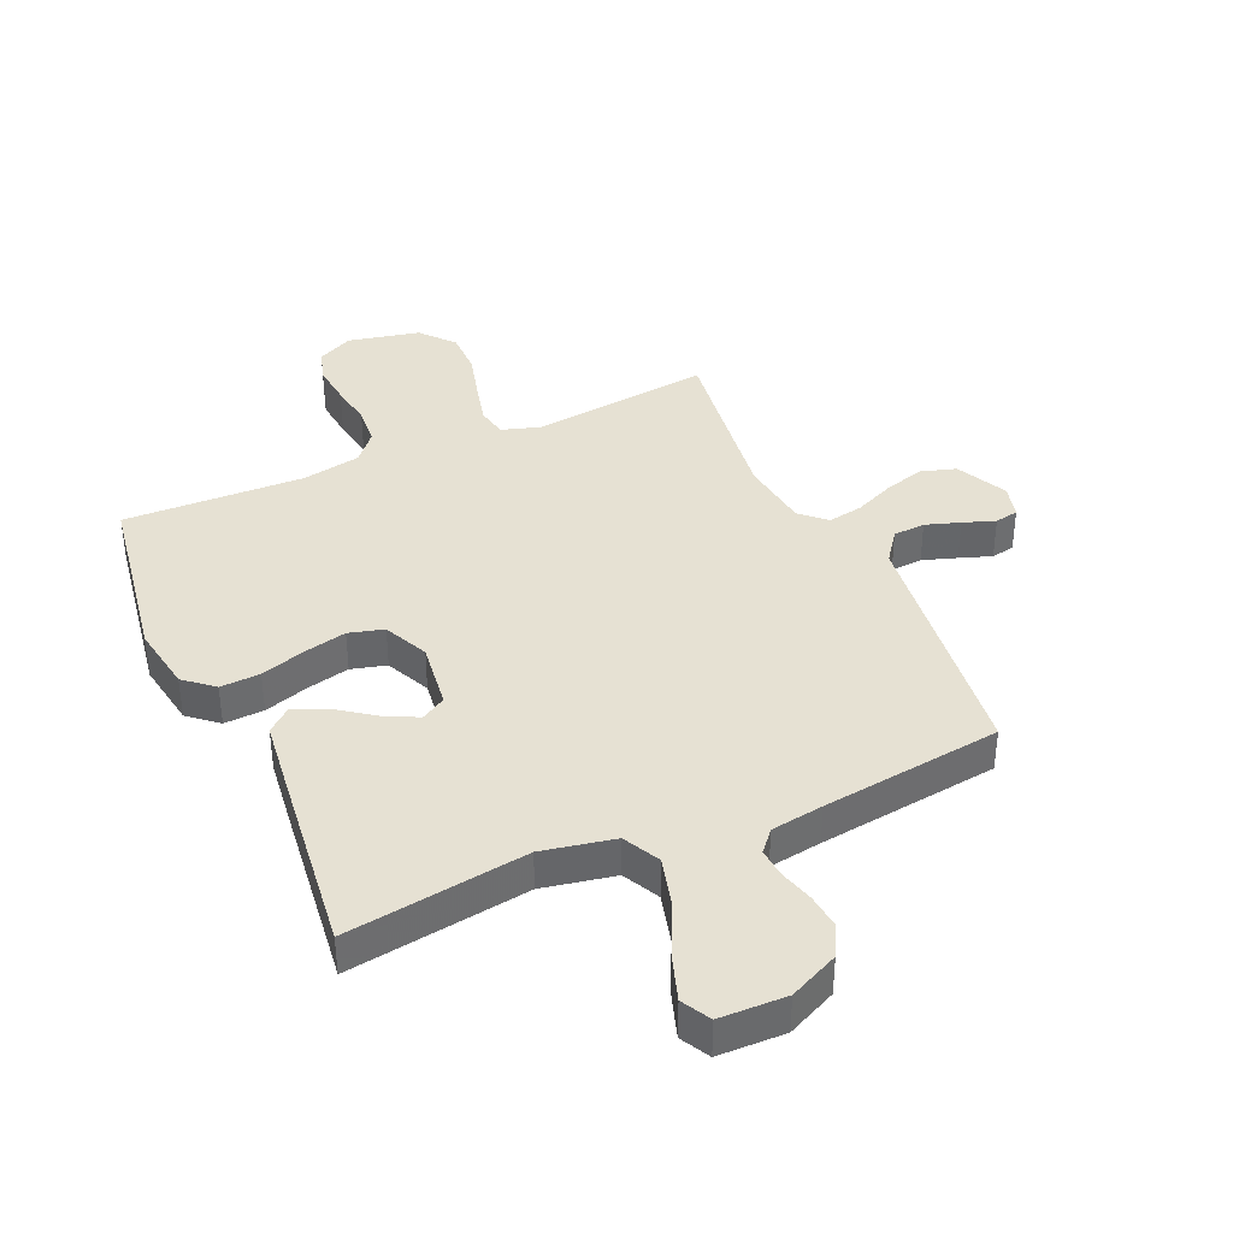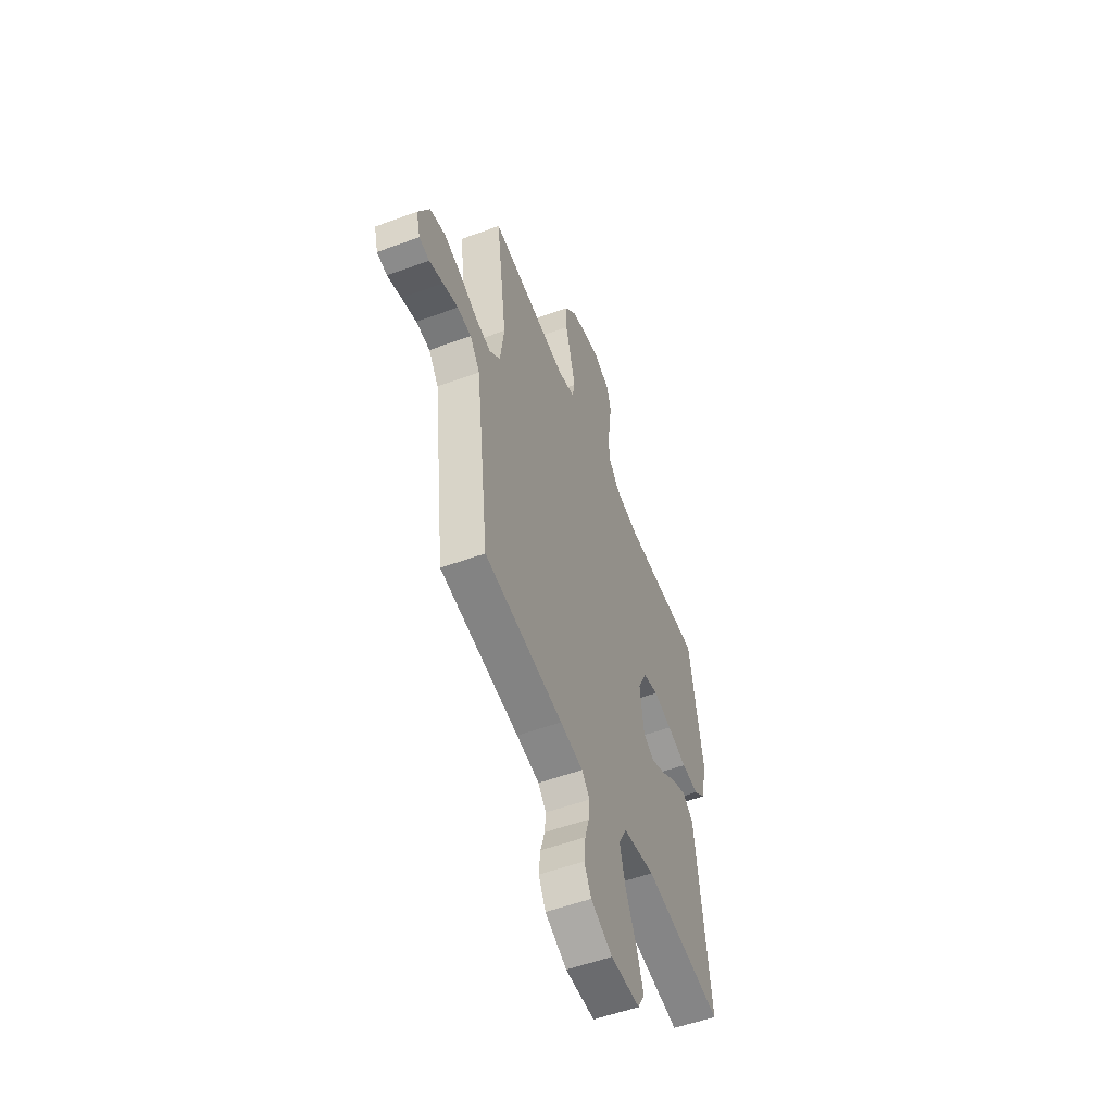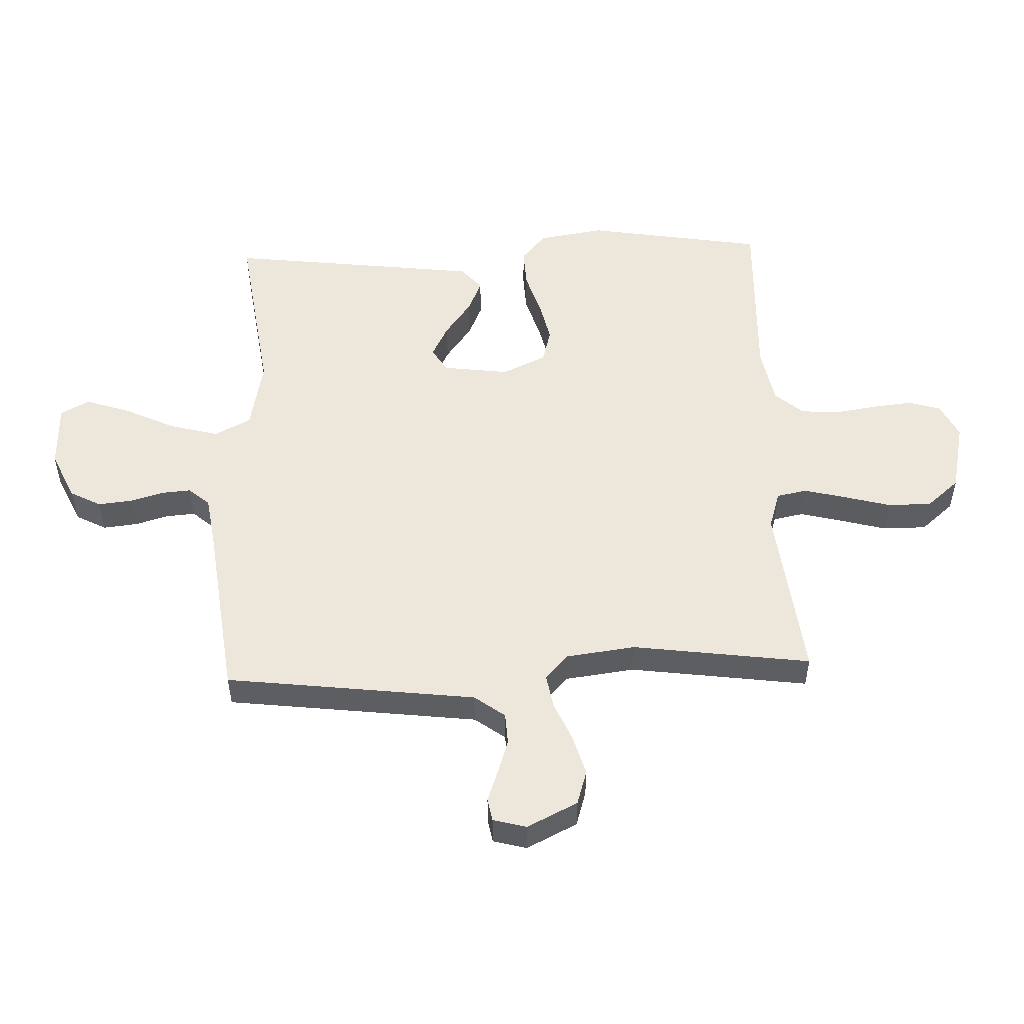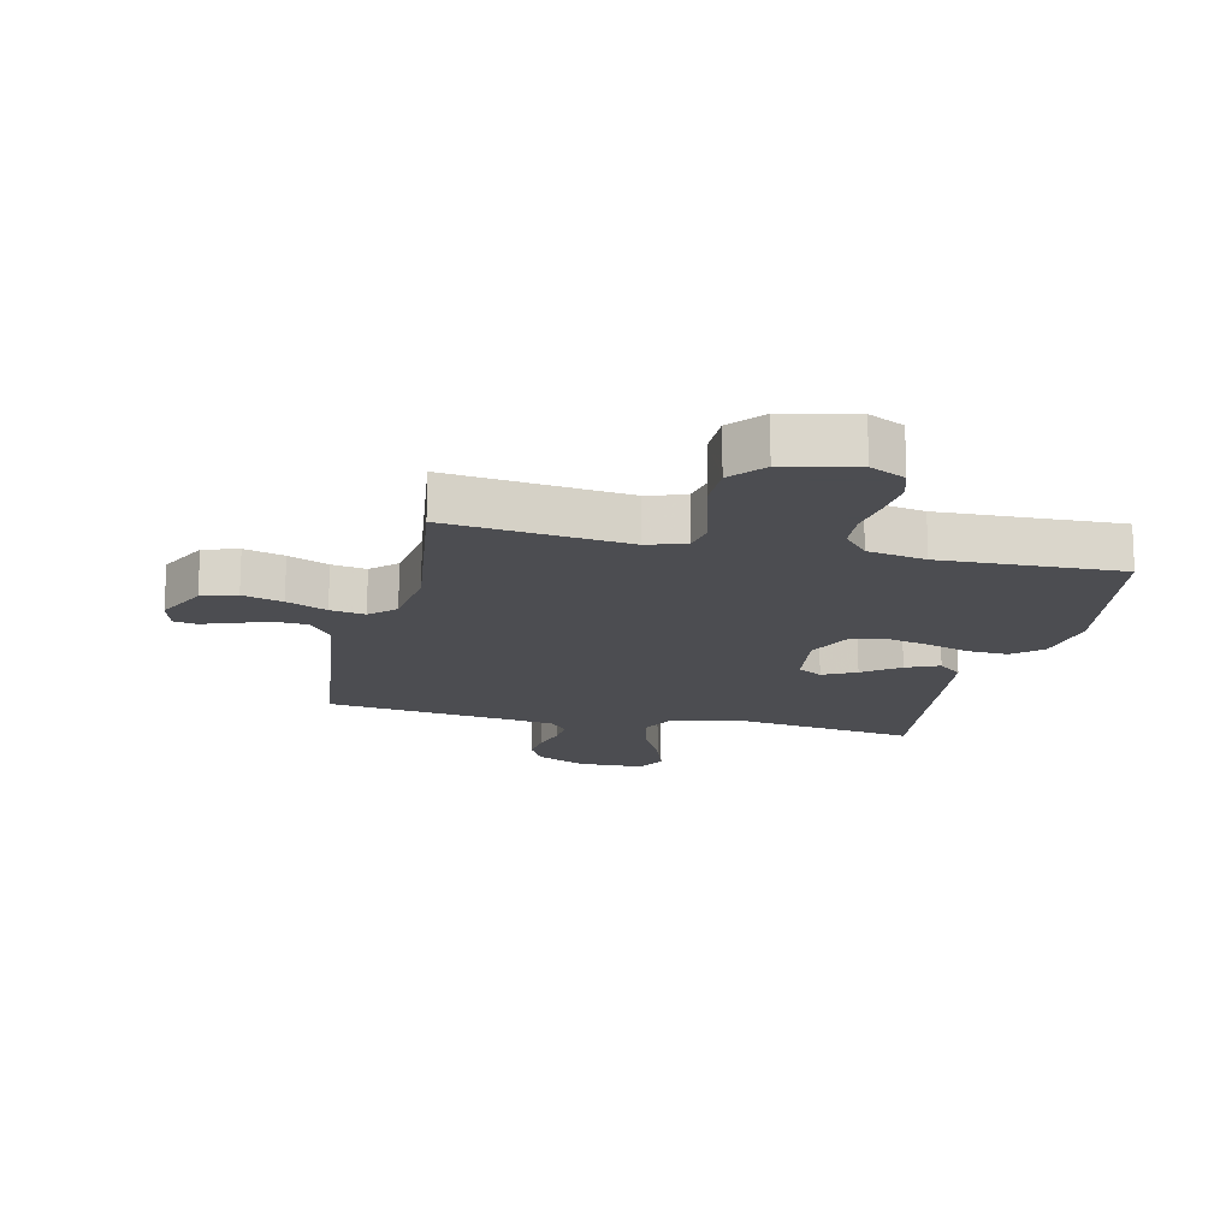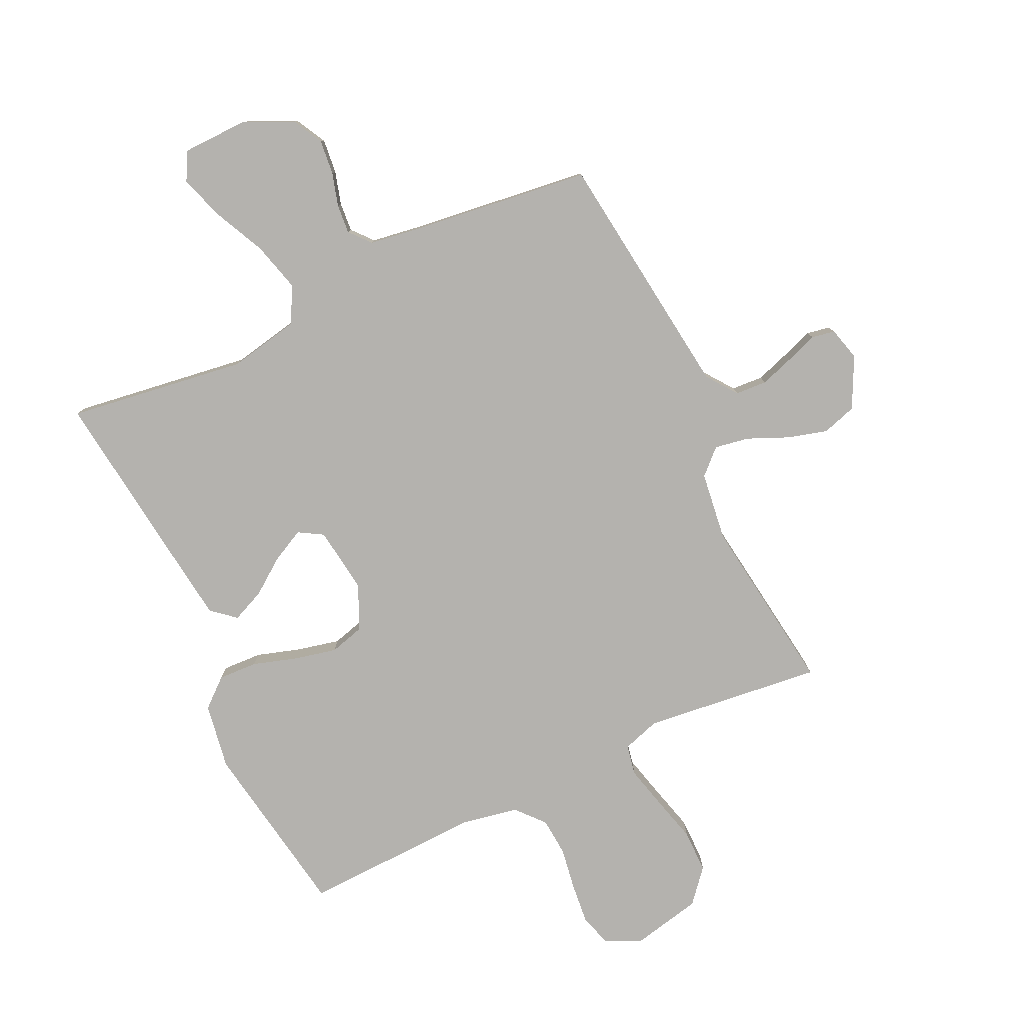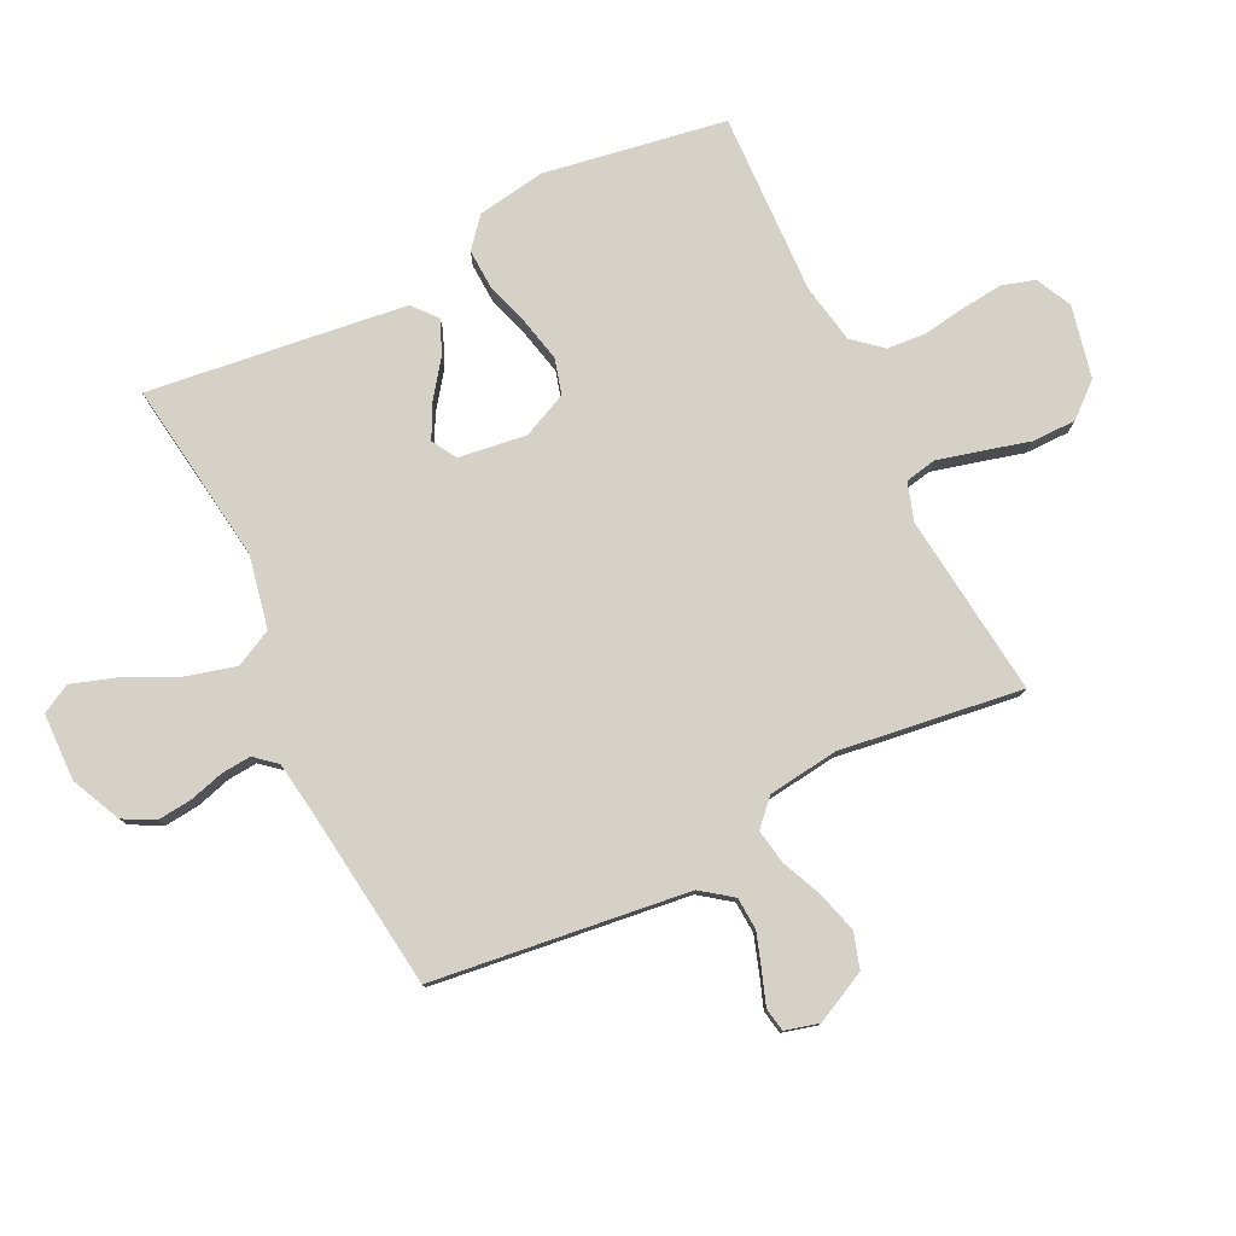
<metadata>
{"format":"obj","ext":"obj","renderer":"f3d","projection":"perspective","resolution":1024,"background":"white","views":[{"elev":38.7,"azim":155.9,"up":"+Y"},{"elev":-54.8,"azim":-68.8,"up":"+Z"},{"elev":52.3,"azim":-92.2,"up":"+Y"},{"elev":-16.1,"azim":-13.0,"up":"+Y"},{"elev":-79.7,"azim":-154.8,"up":"+Y"},{"elev":78.7,"azim":-116.1,"up":"+Y"}]}
</metadata>
<code>
v -0.5 0.07 0.5
v -0.2 0.07 0.466
v -0.137 0.07 0.486
v -0.127 0.07 0.537
v -0.145 0.07 0.608
v -0.166 0.07 0.686
v -0.166 0.07 0.759
v -0.119 0.07 0.814
v 0 0.07 0.84
v 0.059 0.07 0.811
v 0.075 0.07 0.757
v 0.068 0.07 0.689
v 0.057 0.07 0.618
v 0.062 0.07 0.554
v 0.103 0.07 0.507
v 0.2 0.07 0.489
v 0.5 0.07 0.5
v 0.55 0.07 0.2
v 0.532 0.07 0.089
v 0.484 0.07 0.048
v 0.418 0.07 0.051
v 0.344 0.07 0.074
v 0.273 0.07 0.09
v 0.215 0.07 0.074
v 0.181 0.07 0
v 0.196 0.07 -0.112
v 0.237 0.07 -0.136
v 0.292 0.07 -0.108
v 0.352 0.07 -0.064
v 0.407 0.07 -0.04
v 0.447 0.07 -0.074
v 0.463 0.07 -0.2
v 0.5 0.07 -0.5
v 0.2 0.07 -0.458
v 0.08 0.07 -0.482
v 0.049 0.07 -0.543
v 0.071 0.07 -0.625
v 0.112 0.07 -0.711
v 0.137 0.07 -0.786
v 0.111 0.07 -0.834
v 0 0.07 -0.837
v -0.082 0.07 -0.799
v -0.109 0.07 -0.748
v -0.103 0.07 -0.69
v -0.087 0.07 -0.634
v -0.083 0.07 -0.585
v -0.113 0.07 -0.55
v -0.2 0.07 -0.537
v -0.5 0.07 -0.5
v -0.537 0.07 -0.2
v -0.552 0.07 -0.079
v -0.59 0.07 -0.028
v -0.643 0.07 -0.025
v -0.7 0.07 -0.044
v -0.753 0.07 -0.063
v -0.792 0.07 -0.056
v -0.807 0.07 0
v -0.765 0.07 0.085
v -0.707 0.07 0.103
v -0.64 0.07 0.084
v -0.573 0.07 0.055
v -0.515 0.07 0.045
v -0.474 0.07 0.084
v -0.459 0.07 0.2
v -0.5 0 0.5
v -0.2 0 0.466
v -0.137 0 0.486
v -0.127 0 0.537
v -0.145 0 0.608
v -0.166 0 0.686
v -0.166 0 0.759
v -0.119 0 0.814
v 0 0 0.84
v 0.059 0 0.811
v 0.075 0 0.757
v 0.068 0 0.689
v 0.057 0 0.618
v 0.062 0 0.554
v 0.103 0 0.507
v 0.2 0 0.489
v 0.5 0 0.5
v 0.55 0 0.2
v 0.532 0 0.089
v 0.484 0 0.048
v 0.418 0 0.051
v 0.344 0 0.074
v 0.273 0 0.09
v 0.215 0 0.074
v 0.181 0 0
v 0.196 0 -0.112
v 0.237 0 -0.136
v 0.292 0 -0.108
v 0.352 0 -0.064
v 0.407 0 -0.04
v 0.447 0 -0.074
v 0.463 0 -0.2
v 0.5 0 -0.5
v 0.2 0 -0.458
v 0.08 0 -0.482
v 0.049 0 -0.543
v 0.071 0 -0.625
v 0.112 0 -0.711
v 0.137 0 -0.786
v 0.111 0 -0.834
v 0 0 -0.837
v -0.082 0 -0.799
v -0.109 0 -0.748
v -0.103 0 -0.69
v -0.087 0 -0.634
v -0.083 0 -0.585
v -0.113 0 -0.55
v -0.2 0 -0.537
v -0.5 0 -0.5
v -0.537 0 -0.2
v -0.552 0 -0.079
v -0.59 0 -0.028
v -0.643 0 -0.025
v -0.7 0 -0.044
v -0.753 0 -0.063
v -0.792 0 -0.056
v -0.807 0 0
v -0.765 0 0.085
v -0.707 0 0.103
v -0.64 0 0.084
v -0.573 0 0.055
v -0.515 0 0.045
v -0.474 0 0.084
v -0.459 0 0.2
f 59 60 61
f 58 59 61
f 57 58 61
f 56 57 61
f 55 56 61
f 54 55 61
f 53 54 61 62
f 52 53 62
f 51 52 62 63
f 48 49 50
f 50 51 63
f 48 50 63
f 47 48 63
f 43 44 45
f 42 43 45
f 41 42 45
f 40 41 45
f 39 40 45
f 38 39 45
f 37 38 45
f 36 37 45 46
f 47 63 64
f 46 47 64
f 36 46 64
f 35 36 64
f 32 33 34
f 31 32 34
f 30 31 34
f 29 30 34
f 28 29 34
f 20 21 22
f 19 20 22
f 18 19 22
f 17 18 22
f 16 17 22
f 15 16 22 23
f 14 15 23 24
f 11 12 13
f 10 11 13
f 9 10 13
f 8 9 13
f 7 8 13
f 6 7 13
f 5 6 13
f 4 5 13 14
f 14 24 25
f 4 14 25
f 3 4 25
f 64 1 2
f 3 25 26
f 2 3 26
f 64 2 26
f 35 64 26
f 27 28 34 35
f 26 27 35
f 125 124 123
f 125 123 122
f 125 122 121
f 125 121 120
f 125 120 119
f 125 119 118
f 126 125 118 117
f 126 117 116
f 127 126 116 115
f 114 113 112
f 127 115 114
f 127 114 112
f 127 112 111
f 109 108 107
f 109 107 106
f 109 106 105
f 109 105 104
f 109 104 103
f 109 103 102
f 109 102 101
f 110 109 101 100
f 128 127 111
f 128 111 110
f 128 110 100
f 128 100 99
f 98 97 96
f 98 96 95
f 98 95 94
f 98 94 93
f 98 93 92
f 86 85 84
f 86 84 83
f 86 83 82
f 86 82 81
f 86 81 80
f 87 86 80 79
f 88 87 79 78
f 77 76 75
f 77 75 74
f 77 74 73
f 77 73 72
f 77 72 71
f 77 71 70
f 77 70 69
f 78 77 69 68
f 89 88 78
f 89 78 68
f 89 68 67
f 66 65 128
f 90 89 67
f 90 67 66
f 90 66 128
f 90 128 99
f 99 98 92 91
f 99 91 90
f 1 65 66 2
f 2 66 67 3
f 3 67 68 4
f 4 68 69 5
f 5 69 70 6
f 6 70 71 7
f 7 71 72 8
f 8 72 73 9
f 9 73 74 10
f 10 74 75 11
f 11 75 76 12
f 12 76 77 13
f 13 77 78 14
f 14 78 79 15
f 15 79 80 16
f 16 80 81 17
f 17 81 82 18
f 18 82 83 19
f 19 83 84 20
f 20 84 85 21
f 21 85 86 22
f 22 86 87 23
f 23 87 88 24
f 24 88 89 25
f 25 89 90 26
f 26 90 91 27
f 27 91 92 28
f 28 92 93 29
f 29 93 94 30
f 30 94 95 31
f 31 95 96 32
f 32 96 97 33
f 33 97 98 34
f 34 98 99 35
f 35 99 100 36
f 36 100 101 37
f 37 101 102 38
f 38 102 103 39
f 39 103 104 40
f 40 104 105 41
f 41 105 106 42
f 42 106 107 43
f 43 107 108 44
f 44 108 109 45
f 45 109 110 46
f 46 110 111 47
f 47 111 112 48
f 48 112 113 49
f 49 113 114 50
f 50 114 115 51
f 51 115 116 52
f 52 116 117 53
f 53 117 118 54
f 54 118 119 55
f 55 119 120 56
f 56 120 121 57
f 57 121 122 58
f 58 122 123 59
f 59 123 124 60
f 60 124 125 61
f 61 125 126 62
f 62 126 127 63
f 63 127 128 64
f 64 128 65 1

</code>
